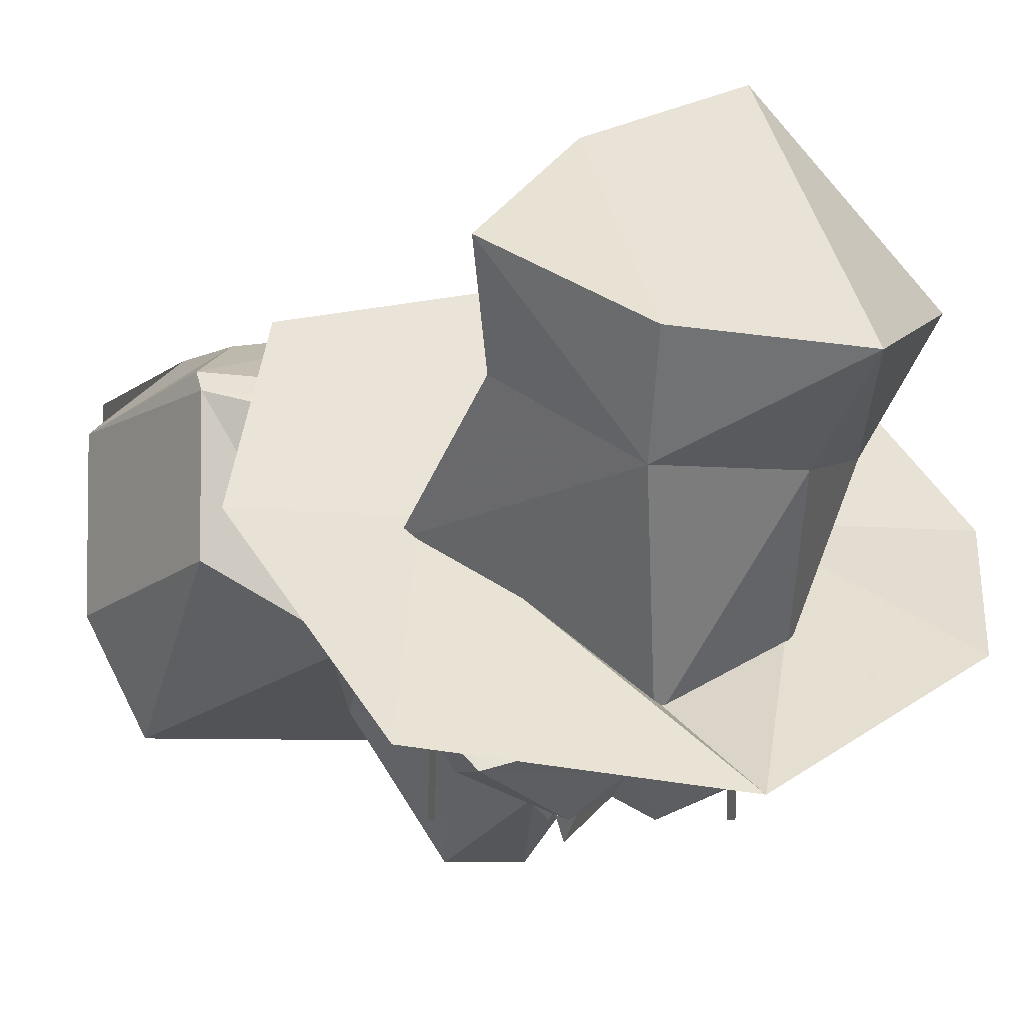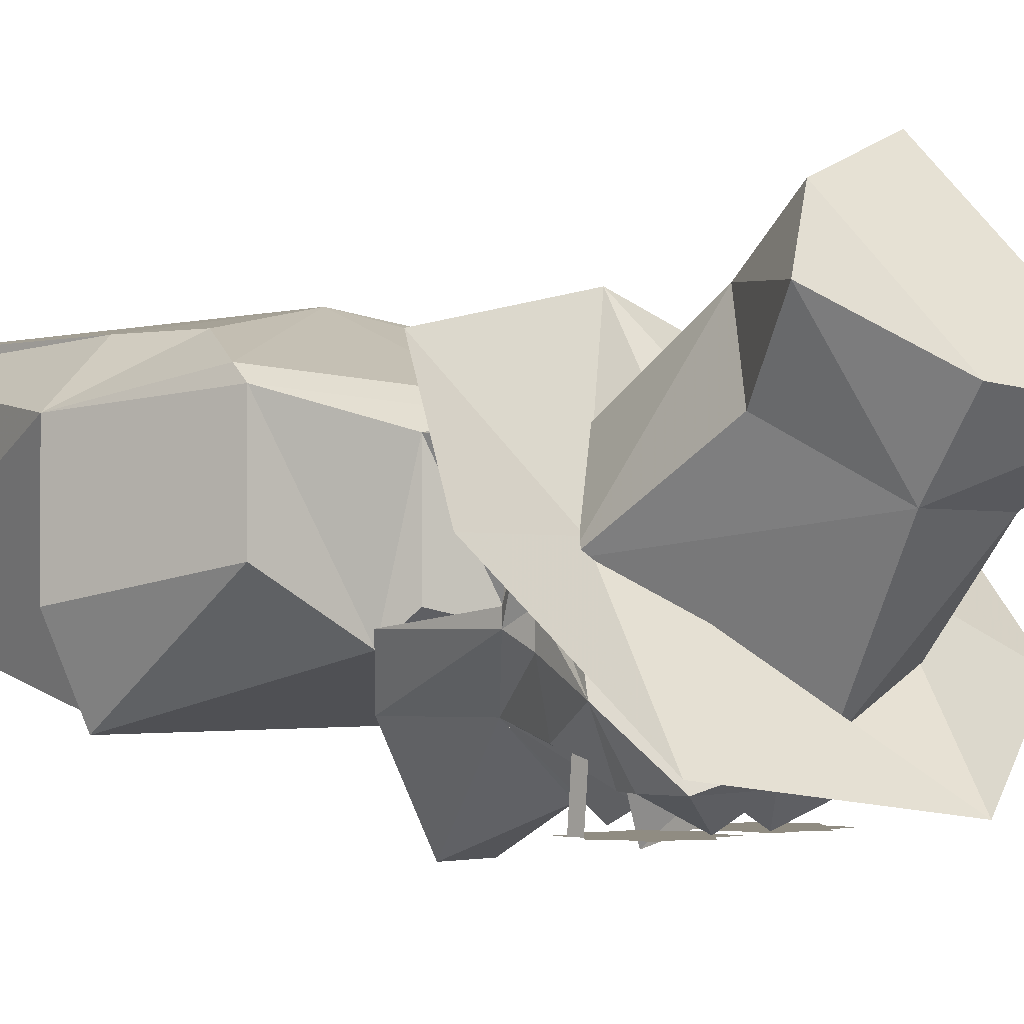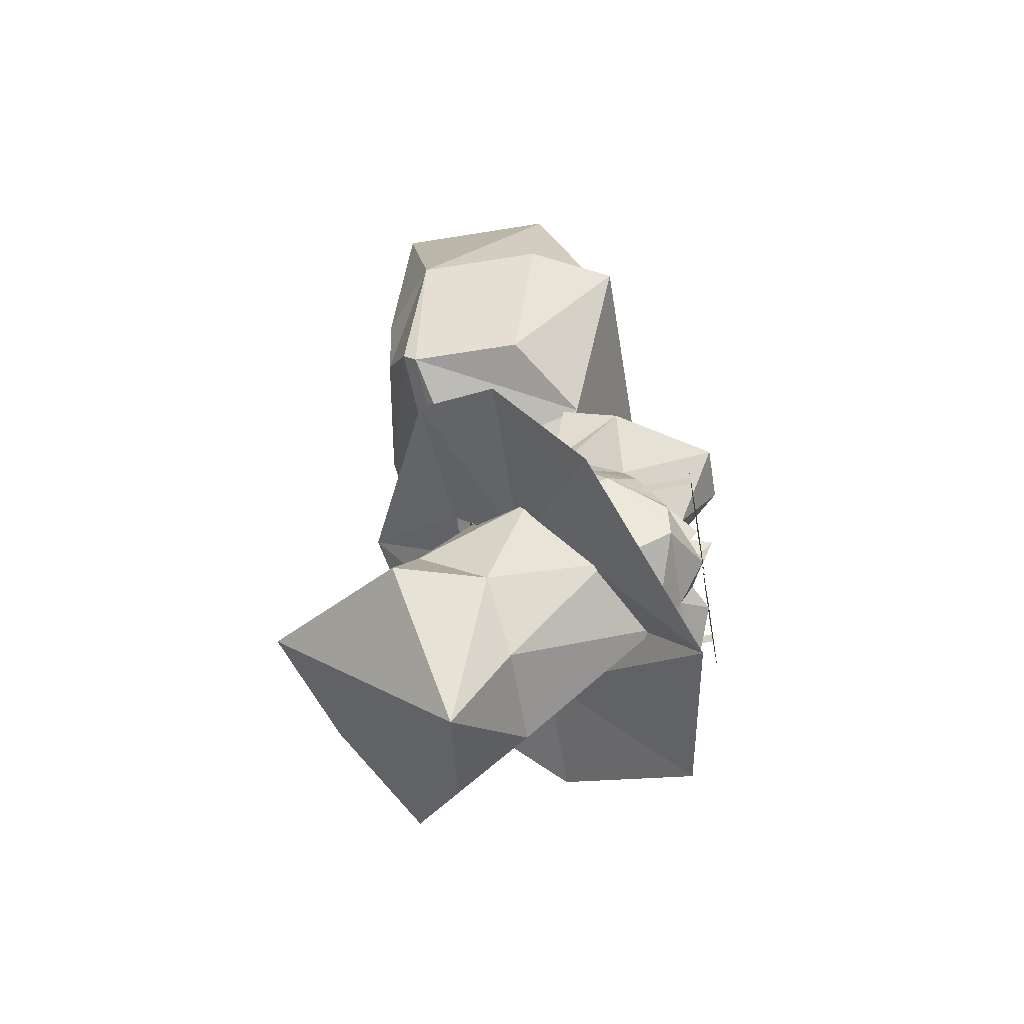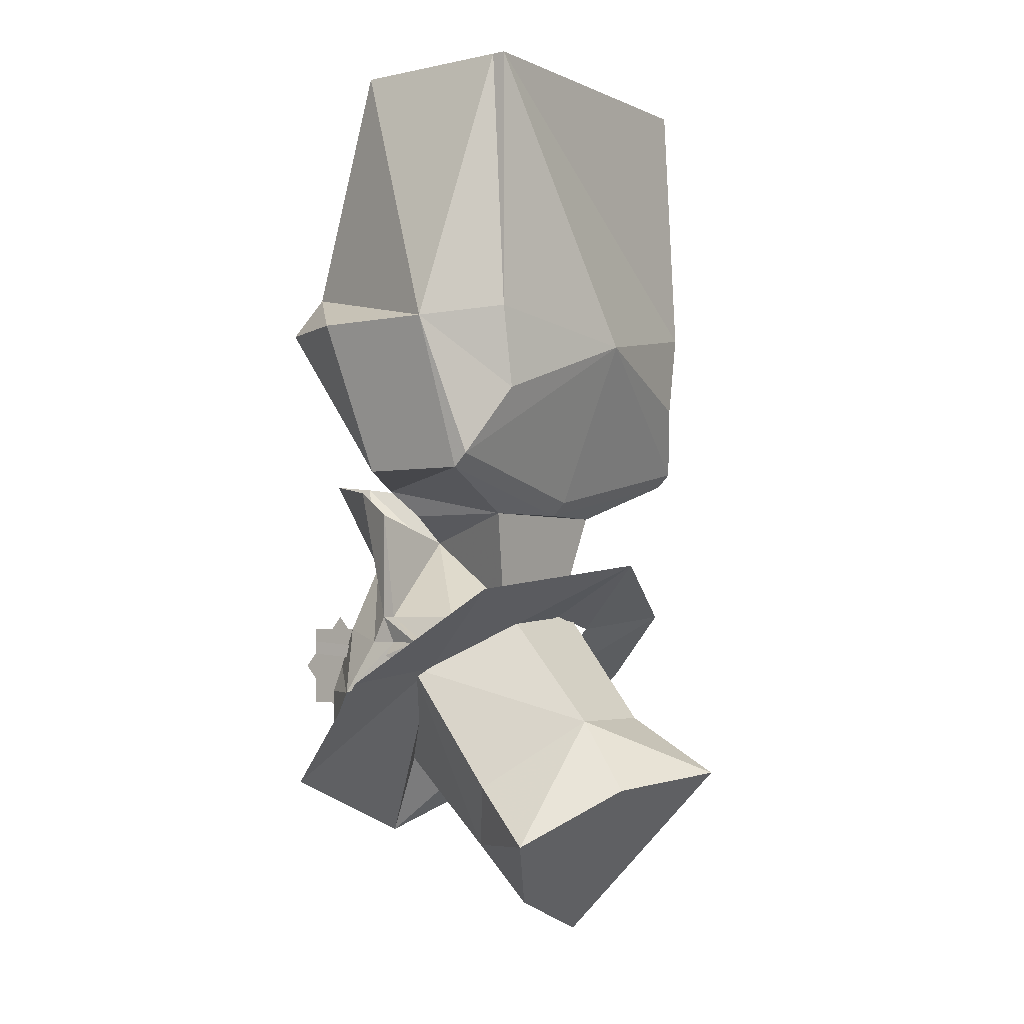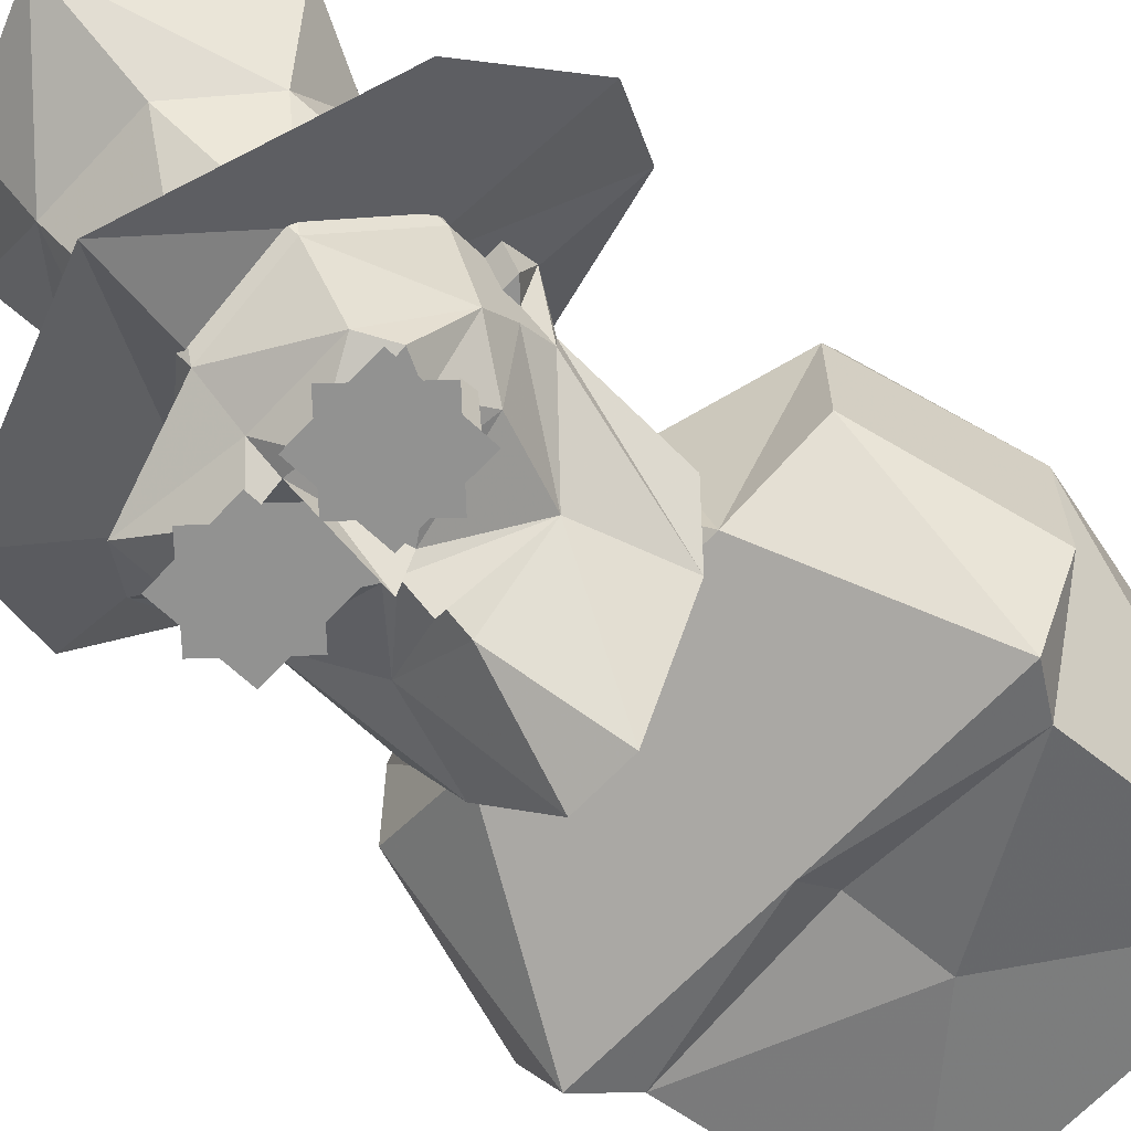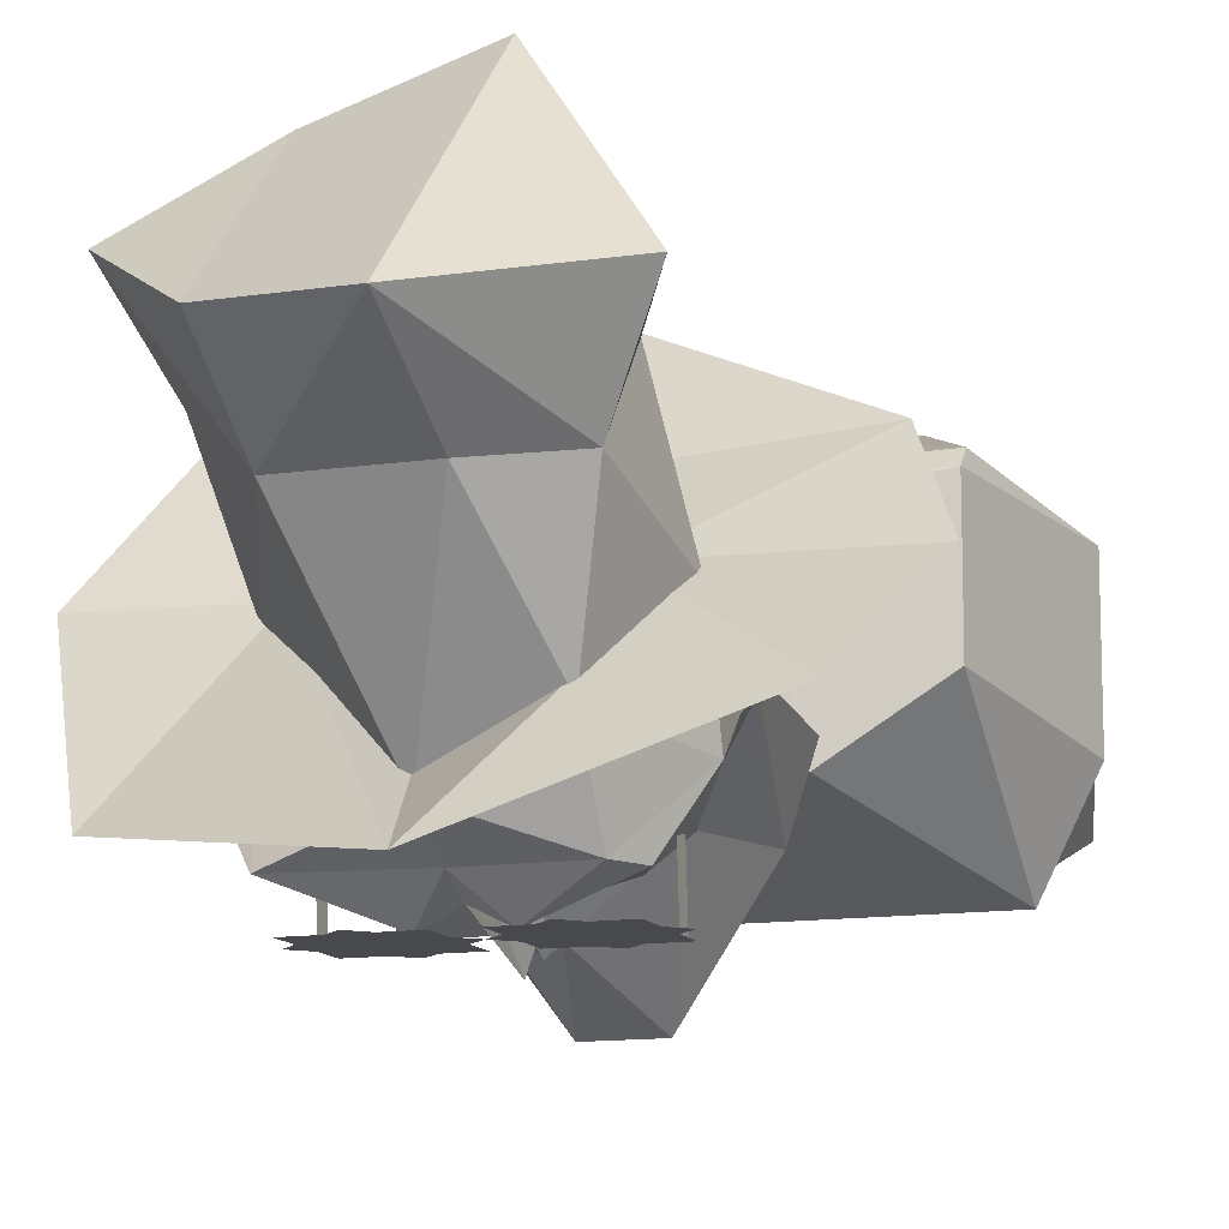
<metadata>
{"format":"obj","ext":"obj","renderer":"f3d","projection":"perspective","resolution":1024,"background":"white","views":[{"elev":-5.2,"azim":-19.1,"up":"+Z"},{"elev":-1.8,"azim":-46.2,"up":"+Z"},{"elev":-60.9,"azim":99.4,"up":"+Y"},{"elev":-3.2,"azim":-53.5,"up":"+Y"},{"elev":-66.3,"azim":46.7,"up":"+Z"},{"elev":-12.5,"azim":19.4,"up":"+Z"}]}
</metadata>
<code>
v -0.05469 -0.9453 -0.125
v -0.05469 -0.9531 -0.02344
v -0.05469 -0.9453 -0.02344
v -0.05469 -0.9375 -0.125
v 0.05469 -0.9375 -0.125
v 0.05469 -0.9453 -0.02344
v 0.05469 -0.9531 -0.02344
v 0.05469 -0.9453 -0.125
v -0.02344 -0.9688 -0.125
v -0.03906 -0.9688 -0.125
v -0.05469 -0.9531 -0.125
v -0.03906 -0.9375 -0.125
v -0.02344 -0.9375 -0.125
v -0.007812 -0.9531 -0.125
v -0.03125 -0.9844 -0.125
v -0.0625 -0.9531 -0.125
v -0.03125 -0.9219 -0.125
v 0 -0.9531 -0.125
v -0.007812 -0.9766 -0.125
v -0.05469 -0.9766 -0.125
v -0.05469 -0.9297 -0.125
v -0.007812 -0.9297 -0.125
v 0.03906 -0.9688 -0.125
v 0.02344 -0.9688 -0.125
v 0.007812 -0.9531 -0.125
v 0.02344 -0.9375 -0.125
v 0.03906 -0.9375 -0.125
v 0.05469 -0.9531 -0.125
v 0.03125 -0.9844 -0.125
v 0.03125 -0.9219 -0.125
v 0.0625 -0.9531 -0.125
v 0.05469 -0.9766 -0.125
v 0.007812 -0.9766 -0.125
v 0.007812 -0.9297 -0.125
v 0.05469 -0.9297 -0.125
v 0.07031 -0.9219 -0.04688
v 0.07031 -0.8594 -0.05469
v 0.01562 -0.875 -0.05469
v 0.0625 -0.9219 -0.007812
v 0.07031 -0.9375 -0.02344
v 0.07812 -0.9375 -0.02344
v 0.07031 -0.9219 -0.05469
v 0.05469 -0.8438 -0.08594
v -0.01562 -0.875 -0.05469
v -0.07031 -0.8594 -0.05469
v -0.07031 -0.9219 -0.04688
v -0.0625 -0.9219 -0.007812
v -0.03125 -0.9141 0.007812
v -0.04688 -0.8594 0.01562
v -0.04688 -0.8594 -0.04688
v 0.04688 -0.8594 -0.04688
v 0.04688 -0.8594 0.01562
v 0.03125 -0.9141 0.007812
v 0.07031 -0.9688 -0.03125
v 0.07031 -0.9531 -0.03125
v 0.07812 -0.9531 -0.03125
v 0.07812 -0.9453 -0.04688
v 0.07031 -0.9375 -0.04688
v 0.07031 -0.9375 -0.0625
v 0.03906 -0.8906 -0.08594
v 0.01562 -0.8359 -0.1406
v 0 -0.8906 -0.1172
v -0.01562 -0.8359 -0.1406
v -0.03906 -0.8906 -0.08594
v -0.05469 -0.8438 -0.08594
v -0.07031 -0.9219 -0.05469
v -0.07812 -0.9375 -0.02344
v -0.07031 -0.9375 -0.02344
v -0.07031 -0.9531 -0.03125
v -0.02344 -0.9844 0.0625
v 0.03125 -0.9844 0.0625
v 0 -0.8594 0.02344
v -0.1094 -0.8359 0.03125
v -0.05469 -0.8438 -0.0625
v 0.0625 -0.8438 -0.0625
v 0.1094 -0.8359 0.03125
v 0.1094 -0.8281 0.03906
v 0 -0.8516 0.03125
v -0.1094 -0.8281 0.03906
v -0.1328 -0.75 0.02344
v -0.1094 -0.8359 -0.03125
v -0.1094 -0.75 -0.09375
v 0 -0.75 -0.09375
v 0.1094 -0.75 -0.09375
v 0.1094 -0.8359 -0.03125
v 0.1328 -0.75 -0.04688
v 0.1328 -0.75 0.02344
v 0.08594 -0.7891 0.05469
v 0 -0.7578 0.07031
v -0.08594 -0.7891 0.05469
v -0.09375 -0.7422 0.05469
v -0.09375 -0.5938 0.04688
v -0.09375 -0.5938 -0.04688
v -0.09375 -0.7266 -0.08594
v -0.1328 -0.75 -0.04688
v 0 -0.7266 -0.07031
v 0.09375 -0.7266 -0.08594
v -0.0625 -0.9531 -0.02344
v 0.01562 -0.9219 0.01562
v 0.01562 -0.8906 0.07031
v -0.1016 -0.9062 0.04688
v -0.1328 -0.9609 -0.02344
v -0.09375 -1.023 -0.1016
v 0.01562 -1.062 -0.1172
v 0 -1.008 -0.08594
v 0.04688 -0.9297 0.01562
v 0.1172 -0.9219 0.02344
v 0.04688 -0.9688 -0.02344
v 0.1406 -0.9609 -0.02344
v 0.1172 -1.016 -0.07031
v 0.04688 -1.008 -0.0625
v 0.03125 -0.9453 -0.1094
v 0.04688 -0.9531 -0.1094
v 0.02344 -0.9609 -0.1094
v 0 -0.9531 -0.1094
v 0.03125 -0.9375 -0.1094
v 0.05469 -0.9297 -0.09375
v 0.07031 -0.9531 -0.07812
v 0.05469 -0.9688 -0.1094
v 0.01562 -0.9688 -0.1094
v 0 -0.9688 -0.1172
v 0 -0.9453 -0.125
v 0 -0.9219 -0.1328
v 0.007812 -0.9219 -0.1094
v 0.07031 -0.9453 -0.04688
v 0.04688 -1.008 -0.07031
v 0.04688 -0.9844 -0.1094
v 0.01562 -0.9688 -0.125
v 0 -0.9844 -0.1094
v -0.01562 -0.9688 -0.125
v -0.01562 -0.9688 -0.1094
v -0.007812 -0.9219 -0.1094
v -0.03125 -0.9375 -0.1094
v -0.05469 -0.9297 -0.09375
v 0 -0.9219 -0.1172
v 0 -0.9062 -0.125
v -0.02344 -0.9609 -0.1094
v -0.04688 -0.9531 -0.1094
v -0.03125 -0.9453 -0.1094
v -0.07812 -0.9688 -0.07812
v -0.07031 -0.9375 -0.0625
v -0.07031 -0.9375 -0.04688
v -0.07812 -0.9453 -0.04688
v -0.07812 -0.9531 -0.03125
v -0.07031 -0.9453 -0.04688
v -0.05469 -0.9922 -0.1094
v 0 -1.008 -0.09375
v -0.02344 -1.062 -0.01562
v -0.0625 -1.023 0.01562
v -0.07812 -1.055 0.05469
v -0.03125 -1.023 0.09375
v 0.03125 -1.016 0.1172
v 0.0625 -1 0.03125
v 0.0625 -1.031 -0.007812
v 0.03125 -1.062 -0.01562
v 0 -0.9062 -0.1094
v -0.05469 -0.9688 -0.1094
v 0.08594 -1.047 0.03906
v 0.03125 -1.117 0.01562
v -0.03125 -1.094 0.02344
v 0.09375 -0.5938 0.04688
v -0.09375 -0.5938 0.05469
v 0.09375 -0.7422 0.05469
v 0.09375 -0.5938 -0.04688
v 0 -0.6719 -0.0625
f 1 2 3
f 1 3 4
f 5 6 7
f 5 7 8
f 15 16 17
f 15 17 18
f 15 18 16
f 16 18 17
f 19 20 21
f 19 21 22
f 19 22 20
f 20 22 21
f 29 18 30
f 29 30 31
f 29 31 18
f 18 31 30
f 32 33 34
f 32 34 35
f 32 35 33
f 33 35 34
f 98 99 100
f 98 100 101
f 98 101 102
f 98 102 103
f 98 103 104
f 98 104 105
f 98 105 104
f 98 104 103
f 98 103 102
f 98 102 101
f 98 101 100
f 98 100 99
f 99 100 106
f 99 106 100
f 100 106 107
f 100 107 106
f 106 107 108
f 106 108 107
f 107 108 109
f 107 109 108
f 108 109 110
f 108 110 109
f 110 108 111
f 110 111 104
f 110 104 111
f 110 111 108
f 105 104 111
f 105 111 104
f 9 10 11
f 9 11 12
f 9 12 13
f 9 13 14
f 9 14 13
f 9 13 12
f 9 12 11
f 9 11 10
f 23 24 25
f 23 25 26
f 23 26 27
f 23 27 28
f 23 28 27
f 23 27 26
f 23 26 25
f 23 25 24
f 36 37 38
f 44 45 46
f 36 38 39
f 36 39 40
f 36 40 41
f 36 41 42
f 44 46 47
f 44 47 48
f 44 48 49
f 44 49 50
f 44 50 38
f 38 50 51
f 38 51 52
f 38 52 53
f 38 53 39
f 40 55 56
f 40 56 41
f 41 56 57
f 41 57 58
f 41 58 42
f 42 58 59
f 42 59 60
f 46 66 67
f 46 67 68
f 46 68 47
f 48 53 49
f 49 53 52
f 49 52 72
f 49 72 73
f 49 73 74
f 49 74 50
f 50 74 51
f 51 74 75
f 51 75 52
f 52 75 76
f 52 76 72
f 72 76 77
f 72 77 78
f 72 78 79
f 72 79 73
f 73 79 80
f 73 80 81
f 73 81 74
f 74 81 82
f 74 82 83
f 74 83 75
f 75 83 84
f 75 84 85
f 75 85 76
f 76 85 86
f 76 86 87
f 76 87 77
f 77 87 88
f 77 88 89
f 77 89 78
f 78 89 79
f 79 89 90
f 79 90 80
f 80 90 91
f 80 91 92
f 80 92 93
f 80 93 94
f 80 94 95
f 80 95 81
f 81 95 82
f 82 95 94
f 82 94 83
f 83 94 96
f 83 96 97
f 83 97 84
f 84 97 86
f 84 86 85
f 112 115 116
f 112 116 113
f 113 116 117
f 113 117 118
f 113 118 119
f 113 119 120
f 113 120 114
f 114 120 115
f 115 120 121
f 115 121 122
f 115 122 123
f 115 123 124
f 115 124 116
f 116 124 117
f 117 124 60
f 117 60 59
f 117 59 118
f 118 59 125
f 118 125 55
f 118 55 54
f 118 54 126
f 118 126 127
f 118 127 119
f 119 127 128
f 119 128 120
f 120 128 121
f 121 128 129
f 121 129 130
f 121 130 131
f 121 131 115
f 121 115 122
f 122 115 123
f 123 115 132
f 132 115 133
f 132 133 134
f 132 134 64
f 115 139 133
f 133 139 138
f 133 138 134
f 134 138 140
f 134 140 141
f 134 141 64
f 64 141 66
f 66 141 142
f 66 142 67
f 67 142 143
f 67 143 144
f 67 144 68
f 68 144 69
f 69 144 143
f 69 143 145
f 69 145 140
f 69 140 146
f 69 146 147
f 126 147 127
f 127 147 129
f 127 129 128
f 157 146 140
f 157 140 138
f 157 138 131
f 157 131 130
f 157 130 146
f 146 130 129
f 146 129 147
f 138 137 131
f 131 137 115
f 142 141 140
f 142 140 145
f 142 145 143
f 125 59 58
f 125 58 57
f 125 57 55
f 55 57 56
f 161 92 162
f 161 162 163
f 161 163 87
f 161 87 164
f 164 87 97
f 164 97 165
f 164 165 93
f 93 165 94
f 94 165 96
f 96 165 97
f 89 88 163
f 89 163 162
f 89 162 91
f 89 91 90
f 87 163 88
f 162 92 91
f 87 86 97
f 36 42 43
f 36 43 37
f 42 60 43
f 43 60 61
f 61 60 62
f 61 62 63
f 63 62 64
f 63 64 65
f 65 64 66
f 65 66 45
f 45 66 46
f 132 64 135
f 135 64 136
f 135 136 60
f 135 60 124
f 156 60 136
f 156 136 64
f 156 64 62
f 156 62 60
f 39 53 54
f 39 54 55
f 39 55 40
f 47 68 69
f 47 69 48
f 158 152 159
f 48 69 70
f 48 70 71
f 48 71 53
f 69 147 148
f 69 148 149
f 69 149 70
f 70 149 150
f 70 150 151
f 70 151 152
f 70 152 71
f 71 152 153
f 71 153 53
f 53 153 54
f 54 153 154
f 54 154 126
f 126 154 155
f 126 155 147
f 158 159 152
f 160 151 150
f 160 150 148
f 160 148 159
f 160 159 151
f 151 159 152
f 152 158 153
f 153 158 154
f 154 158 159
f 154 159 155
f 155 159 148
f 155 148 147
f 148 150 149
f 112 113 114
f 112 114 115
f 115 137 138
f 115 138 139

</code>
